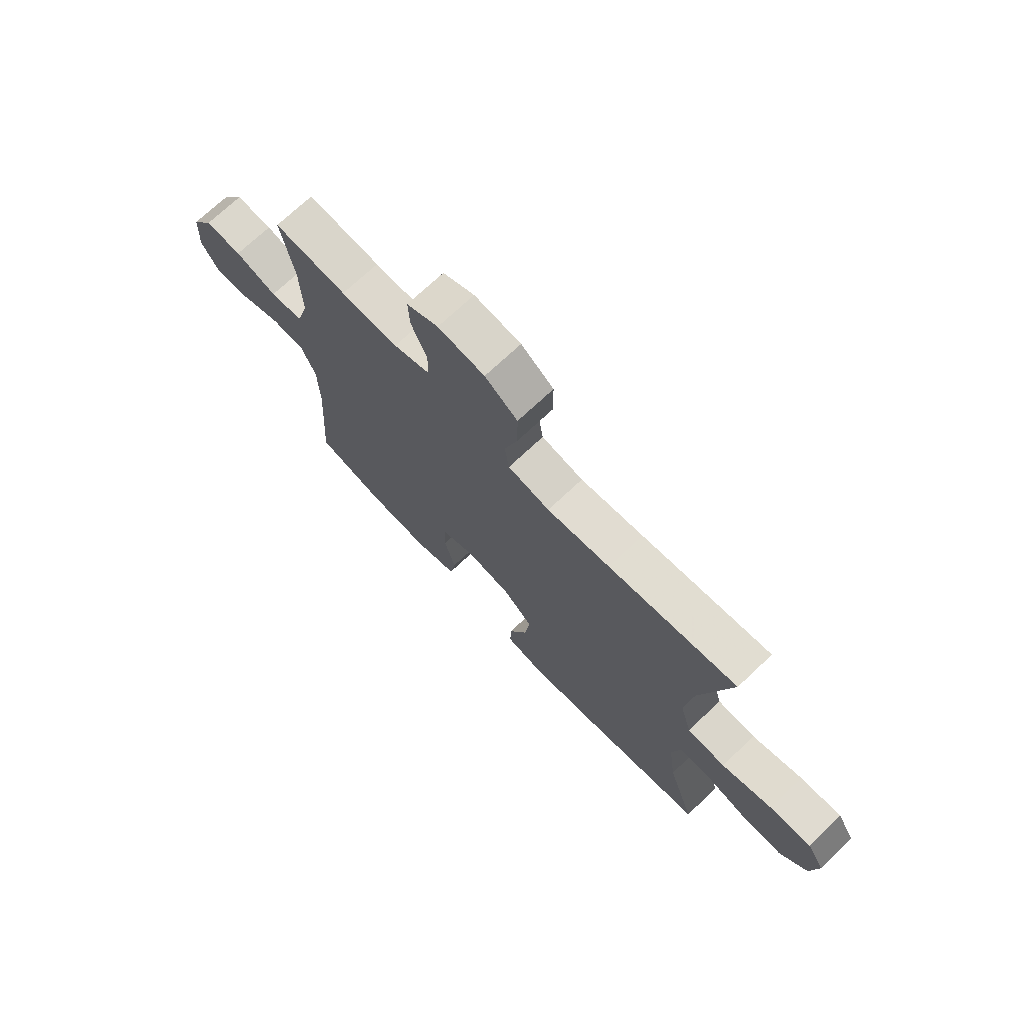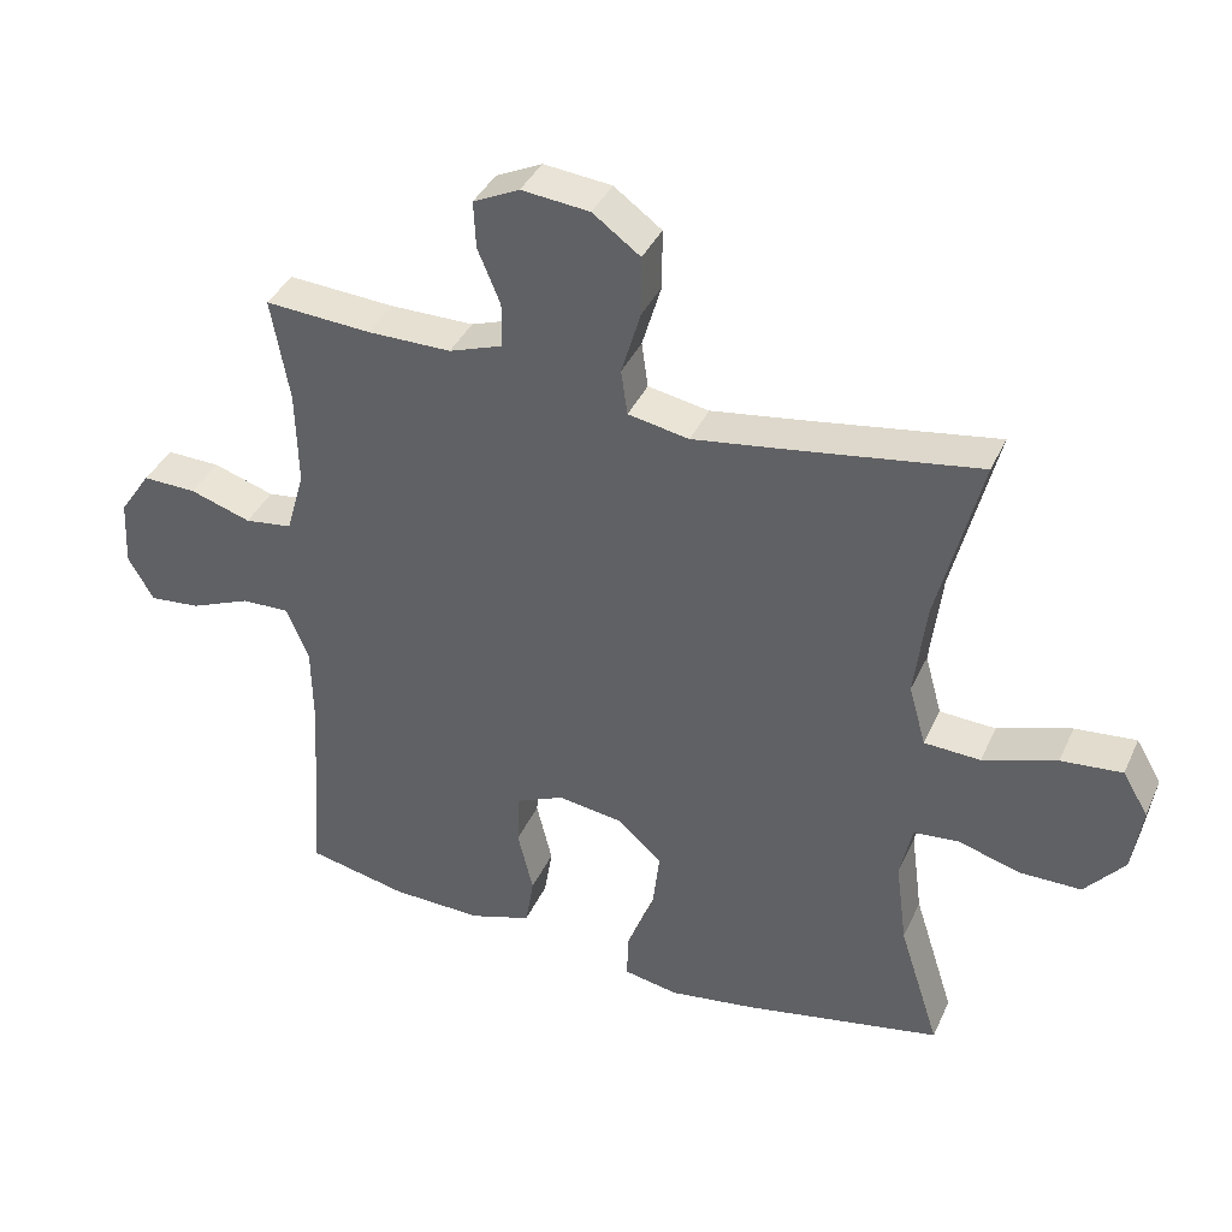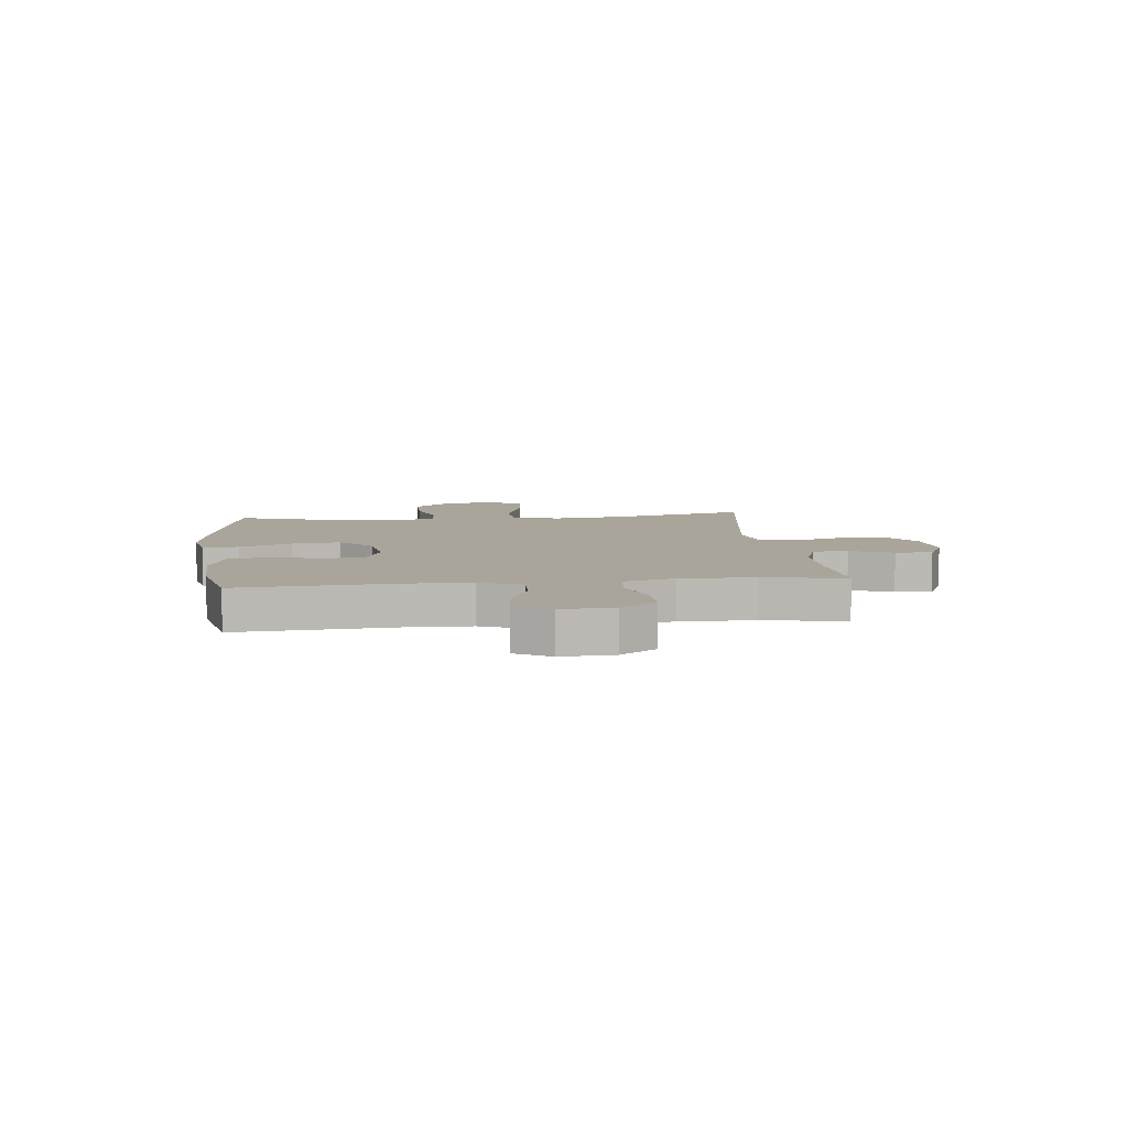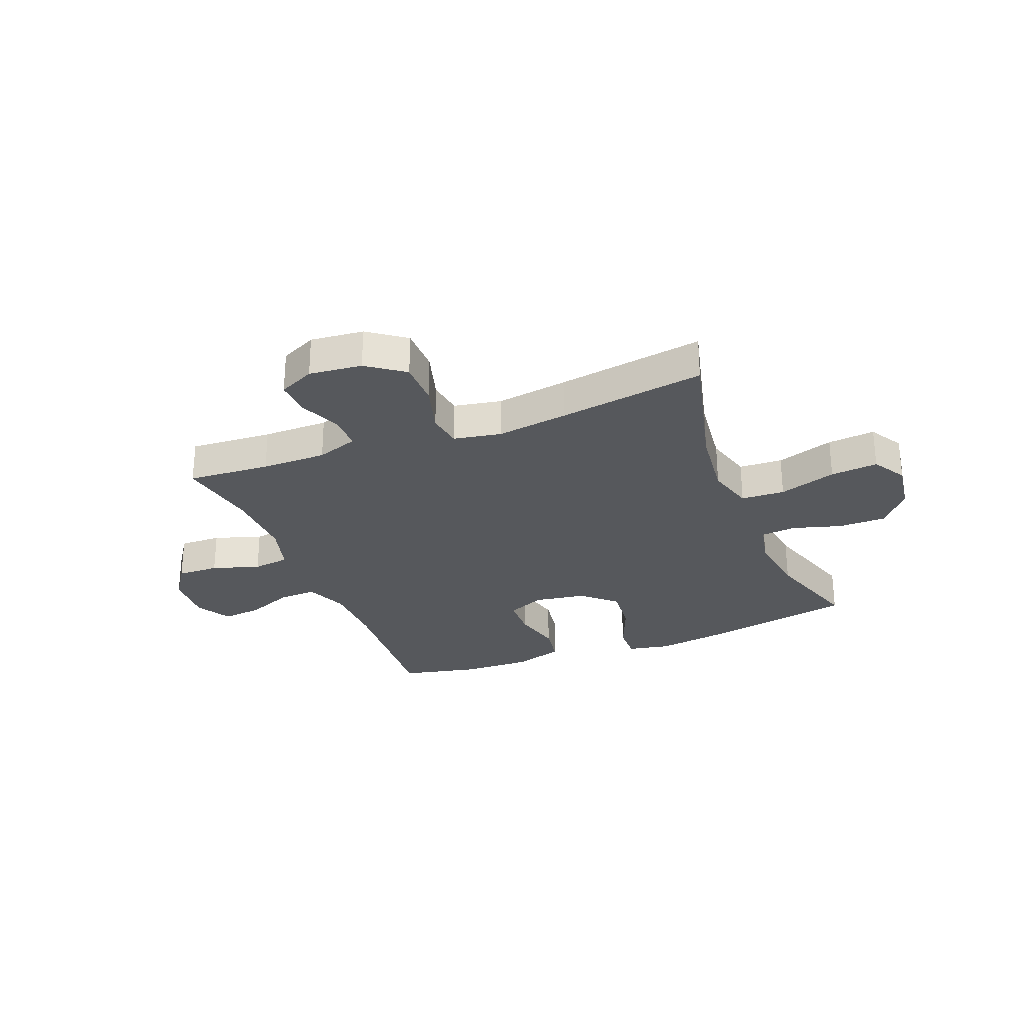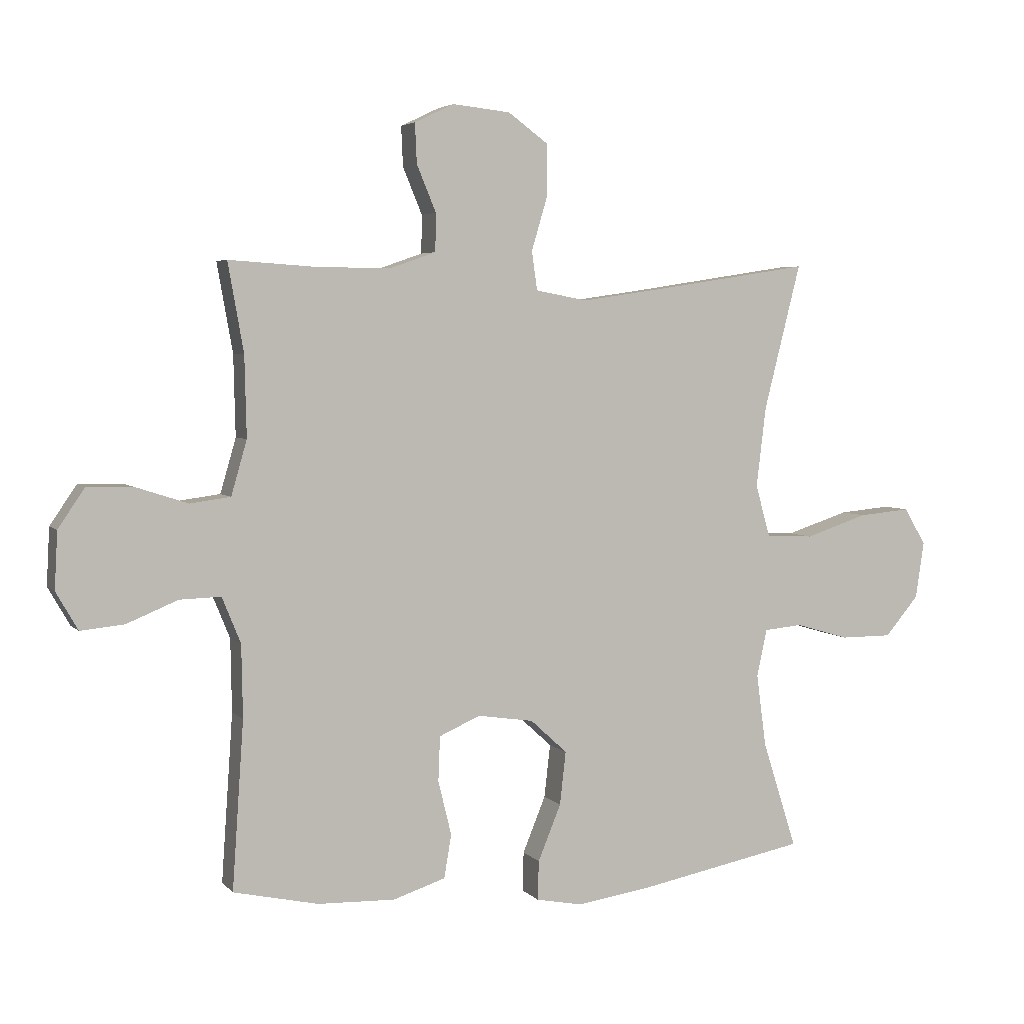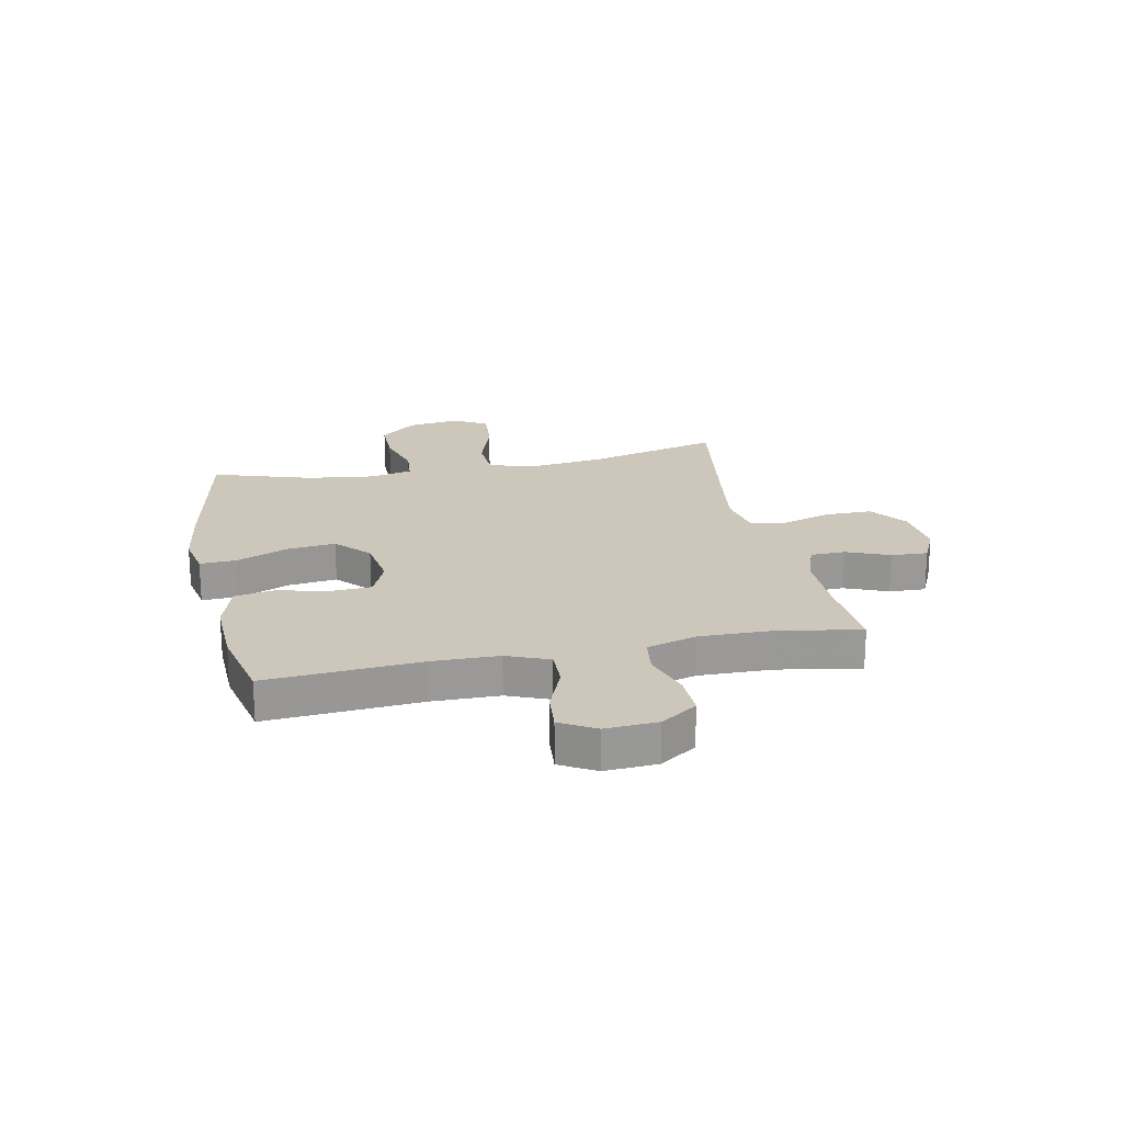
<metadata>
{"format":"obj","ext":"obj","renderer":"f3d","projection":"perspective","resolution":1024,"background":"white","views":[{"elev":72.2,"azim":46.7,"up":"+Z"},{"elev":38.3,"azim":22.6,"up":"+Z"},{"elev":7.5,"azim":-96.4,"up":"+Y"},{"elev":-28.0,"azim":21.6,"up":"+Y"},{"elev":4.3,"azim":-21.0,"up":"+Z"},{"elev":21.4,"azim":-101.7,"up":"+Y"}]}
</metadata>
<code>
v -0.5 0.07 0.5
v -0.35 0.07 0.49
v -0.232 0.07 0.49
v -0.157 0.07 0.516
v -0.156 0.07 0.579
v -0.188 0.07 0.656
v -0.191 0.07 0.722
v -0.126 0.07 0.753
v -0.03 0.07 0.743
v 0.037 0.07 0.694
v 0.037 0.07 0.611
v 0.01 0.07 0.52
v 0.019 0.07 0.456
v 0.105 0.07 0.44
v 0.235 0.07 0.459
v 0.5 0.07 0.5
v 0.439 0.07 0.259
v 0.423 0.07 0.126
v 0.447 0.07 0.04
v 0.526 0.07 0.036
v 0.63 0.07 0.07
v 0.716 0.07 0.078
v 0.752 0.07 0.017
v 0.738 0.07 -0.077
v 0.682 0.07 -0.143
v 0.596 0.07 -0.143
v 0.507 0.07 -0.117
v 0.444 0.07 -0.123
v 0.427 0.07 -0.201
v 0.443 0.07 -0.321
v 0.5 0.07 -0.5
v 0.221 0.07 -0.554
v 0.098 0.07 -0.572
v 0.021 0.07 -0.557
v 0.023 0.07 -0.492
v 0.061 0.07 -0.399
v 0.071 0.07 -0.311
v 0.01 0.07 -0.255
v -0.083 0.07 -0.241
v -0.151 0.07 -0.271
v -0.154 0.07 -0.345
v -0.132 0.07 -0.435
v -0.144 0.07 -0.507
v -0.231 0.07 -0.535
v -0.359 0.07 -0.531
v -0.5 0.07 -0.5
v -0.481 0.07 -0.223
v -0.483 0.07 -0.103
v -0.514 0.07 -0.027
v -0.582 0.07 -0.029
v -0.667 0.07 -0.064
v -0.739 0.07 -0.071
v -0.775 0.07 -0.008
v -0.77 0.07 0.086
v -0.726 0.07 0.151
v -0.65 0.07 0.149
v -0.564 0.07 0.121
v -0.497 0.07 0.13
v -0.471 0.07 0.22
v -0.474 0.07 0.353
v -0.5 0 0.5
v -0.35 0 0.49
v -0.232 0 0.49
v -0.157 0 0.516
v -0.156 0 0.579
v -0.188 0 0.656
v -0.191 0 0.722
v -0.126 0 0.753
v -0.03 0 0.743
v 0.037 0 0.694
v 0.037 0 0.611
v 0.01 0 0.52
v 0.019 0 0.456
v 0.105 0 0.44
v 0.235 0 0.459
v 0.5 0 0.5
v 0.439 0 0.259
v 0.423 0 0.126
v 0.447 0 0.04
v 0.526 0 0.036
v 0.63 0 0.07
v 0.716 0 0.078
v 0.752 0 0.017
v 0.738 0 -0.077
v 0.682 0 -0.143
v 0.596 0 -0.143
v 0.507 0 -0.117
v 0.444 0 -0.123
v 0.427 0 -0.201
v 0.443 0 -0.321
v 0.5 0 -0.5
v 0.221 0 -0.554
v 0.098 0 -0.572
v 0.021 0 -0.557
v 0.023 0 -0.492
v 0.061 0 -0.399
v 0.071 0 -0.311
v 0.01 0 -0.255
v -0.083 0 -0.241
v -0.151 0 -0.271
v -0.154 0 -0.345
v -0.132 0 -0.435
v -0.144 0 -0.507
v -0.231 0 -0.535
v -0.359 0 -0.531
v -0.5 0 -0.5
v -0.481 0 -0.223
v -0.483 0 -0.103
v -0.514 0 -0.027
v -0.582 0 -0.029
v -0.667 0 -0.064
v -0.739 0 -0.071
v -0.775 0 -0.008
v -0.77 0 0.086
v -0.726 0 0.151
v -0.65 0 0.149
v -0.564 0 0.121
v -0.497 0 0.13
v -0.471 0 0.22
v -0.474 0 0.353
f 55 56 57
f 54 55 57
f 53 54 57
f 52 53 57
f 51 52 57
f 50 51 57
f 49 50 57 58
f 48 49 58 59
f 45 46 47
f 44 45 47
f 43 44 47
f 42 43 47
f 41 42 47
f 47 48 59
f 41 47 59
f 40 41 59
f 34 35 36
f 33 34 36
f 32 33 36
f 31 32 36
f 30 31 36
f 29 30 36 37
f 28 29 37 38
f 25 26 27
f 24 25 27
f 23 24 27
f 22 23 27
f 21 22 27
f 20 21 27
f 19 20 27 28
f 28 38 39
f 19 28 39
f 18 19 39
f 15 16 17
f 40 59 60
f 39 40 60
f 18 39 60
f 17 18 60
f 15 17 60
f 14 15 60
f 10 11 12
f 9 10 12
f 8 9 12
f 7 8 12
f 6 7 12
f 5 6 12
f 60 1 2
f 14 60 2
f 13 14 2
f 4 5 12 13
f 3 4 13
f 2 3 13
f 117 116 115
f 117 115 114
f 117 114 113
f 117 113 112
f 117 112 111
f 117 111 110
f 118 117 110 109
f 119 118 109 108
f 107 106 105
f 107 105 104
f 107 104 103
f 107 103 102
f 107 102 101
f 119 108 107
f 119 107 101
f 119 101 100
f 96 95 94
f 96 94 93
f 96 93 92
f 96 92 91
f 96 91 90
f 97 96 90 89
f 98 97 89 88
f 87 86 85
f 87 85 84
f 87 84 83
f 87 83 82
f 87 82 81
f 87 81 80
f 88 87 80 79
f 99 98 88
f 99 88 79
f 99 79 78
f 77 76 75
f 120 119 100
f 120 100 99
f 120 99 78
f 120 78 77
f 120 77 75
f 120 75 74
f 72 71 70
f 72 70 69
f 72 69 68
f 72 68 67
f 72 67 66
f 72 66 65
f 62 61 120
f 62 120 74
f 62 74 73
f 73 72 65 64
f 73 64 63
f 73 63 62
f 1 61 62 2
f 2 62 63 3
f 3 63 64 4
f 4 64 65 5
f 5 65 66 6
f 6 66 67 7
f 7 67 68 8
f 8 68 69 9
f 9 69 70 10
f 10 70 71 11
f 11 71 72 12
f 12 72 73 13
f 13 73 74 14
f 14 74 75 15
f 15 75 76 16
f 16 76 77 17
f 17 77 78 18
f 18 78 79 19
f 19 79 80 20
f 20 80 81 21
f 21 81 82 22
f 22 82 83 23
f 23 83 84 24
f 24 84 85 25
f 25 85 86 26
f 26 86 87 27
f 27 87 88 28
f 28 88 89 29
f 29 89 90 30
f 30 90 91 31
f 31 91 92 32
f 32 92 93 33
f 33 93 94 34
f 34 94 95 35
f 35 95 96 36
f 36 96 97 37
f 37 97 98 38
f 38 98 99 39
f 39 99 100 40
f 40 100 101 41
f 41 101 102 42
f 42 102 103 43
f 43 103 104 44
f 44 104 105 45
f 45 105 106 46
f 46 106 107 47
f 47 107 108 48
f 48 108 109 49
f 49 109 110 50
f 50 110 111 51
f 51 111 112 52
f 52 112 113 53
f 53 113 114 54
f 54 114 115 55
f 55 115 116 56
f 56 116 117 57
f 57 117 118 58
f 58 118 119 59
f 59 119 120 60
f 60 120 61 1

</code>
